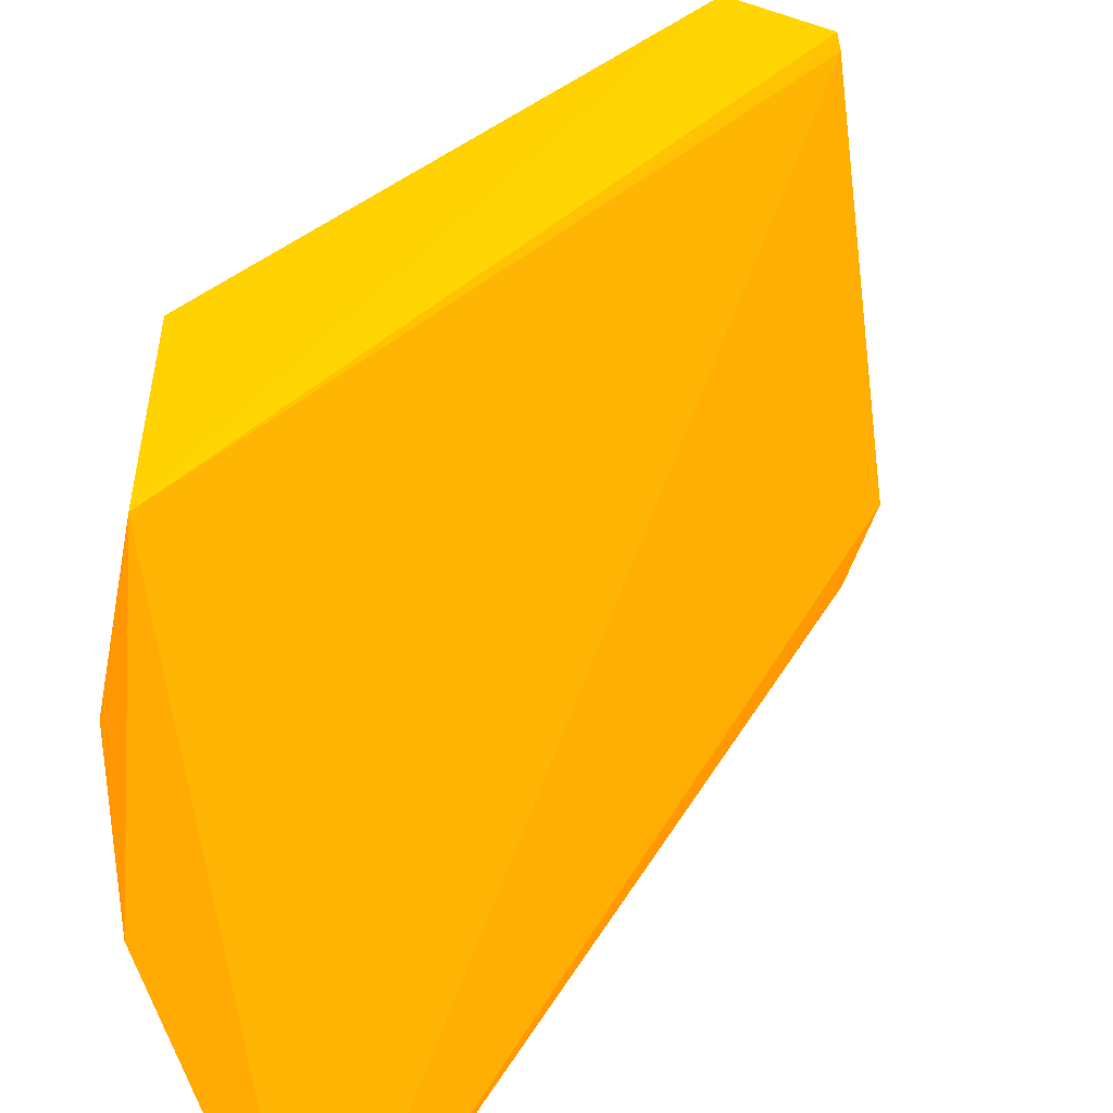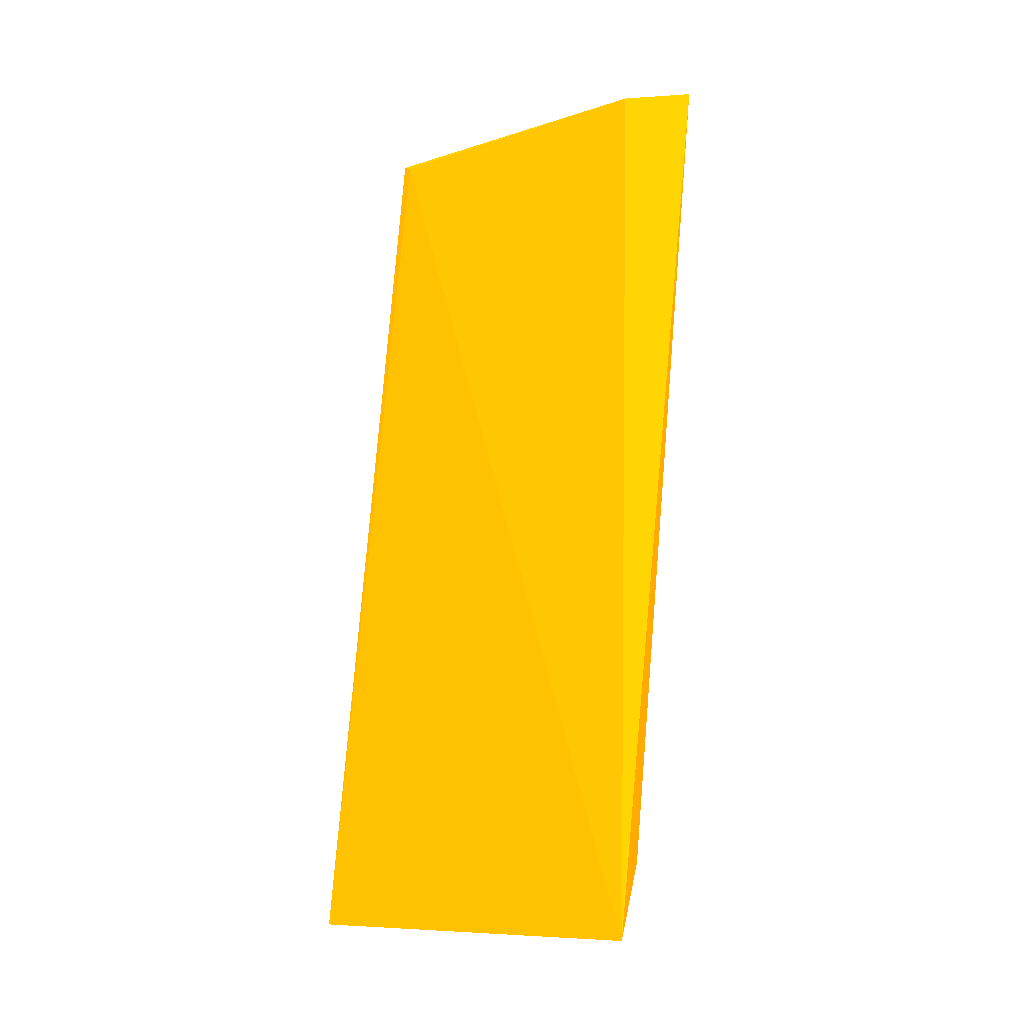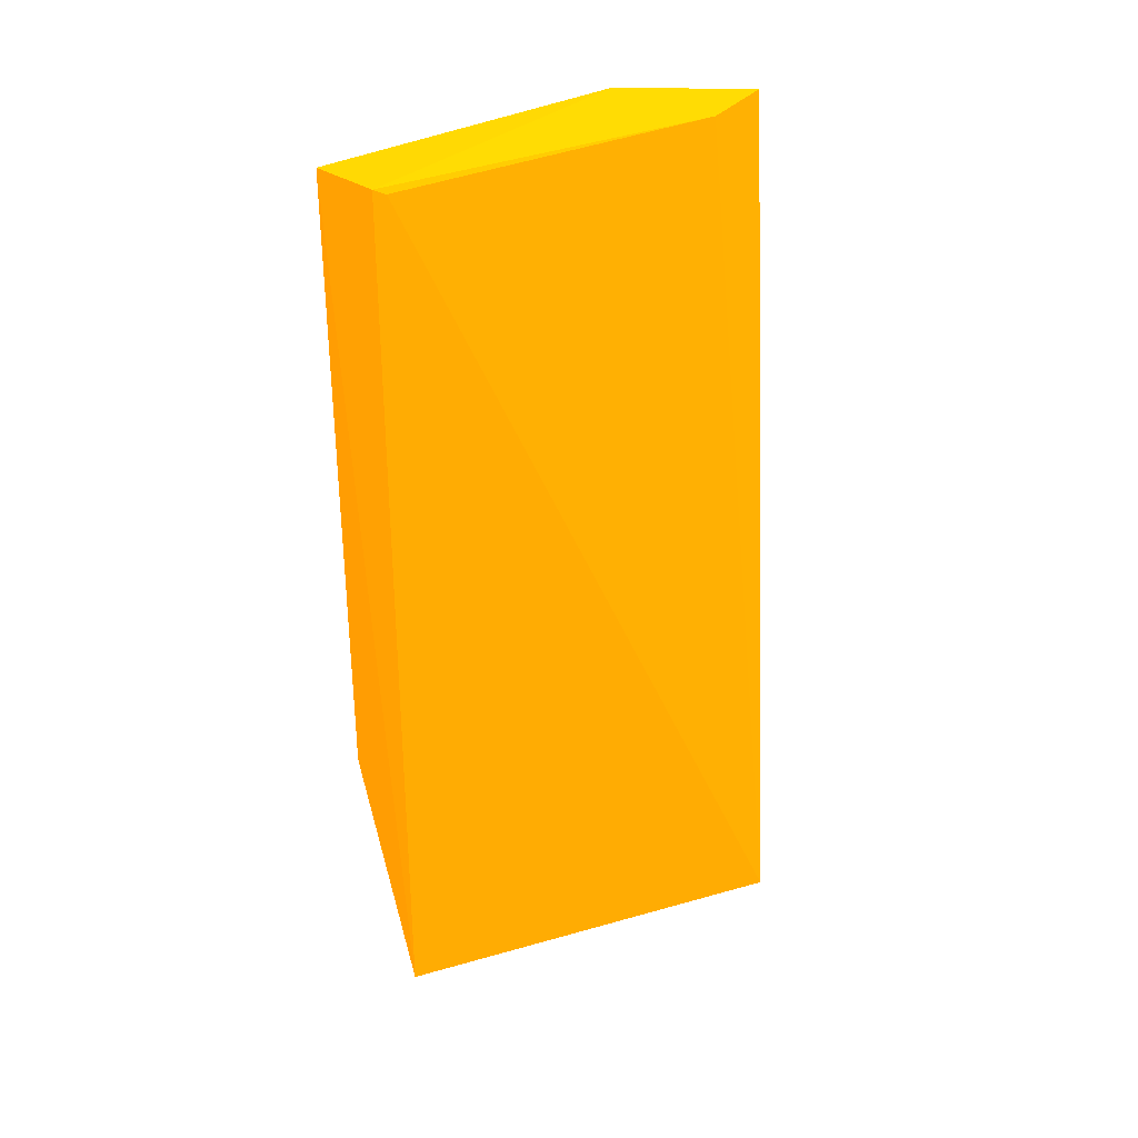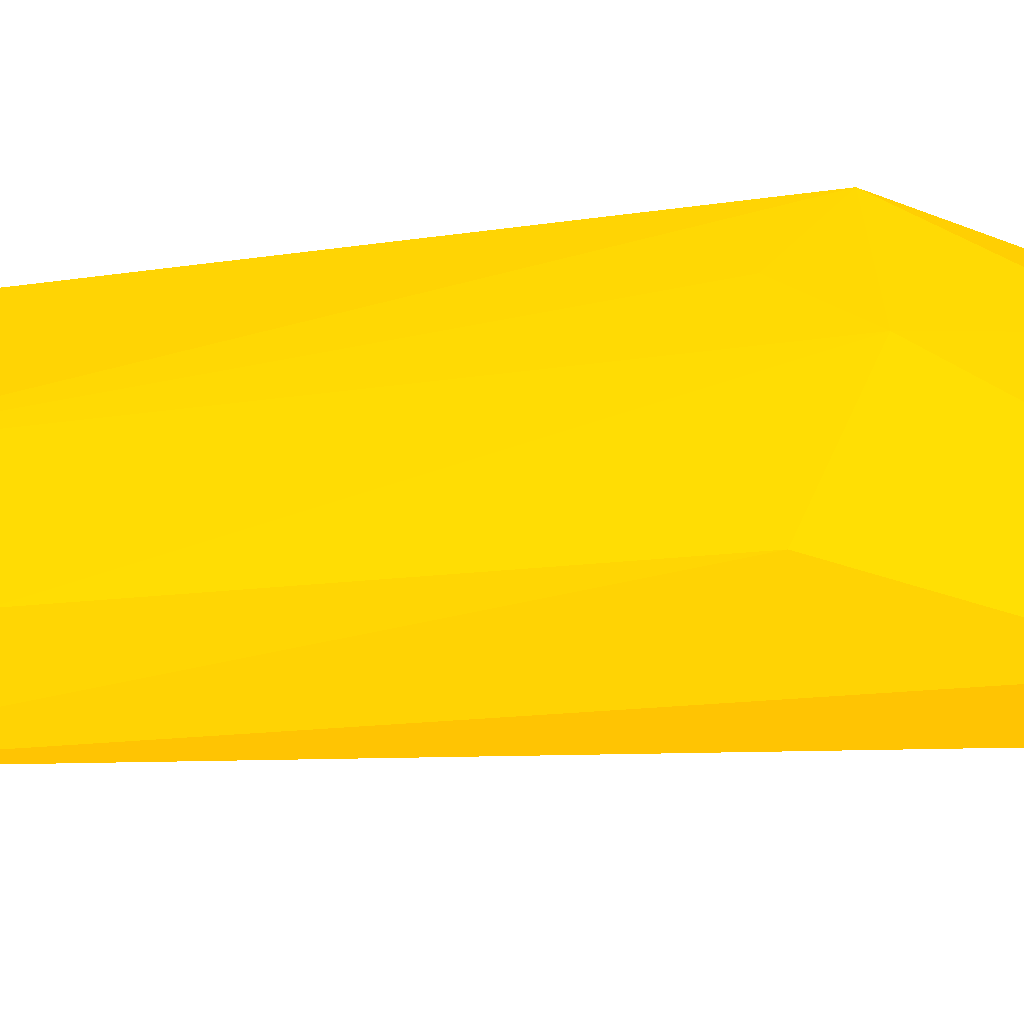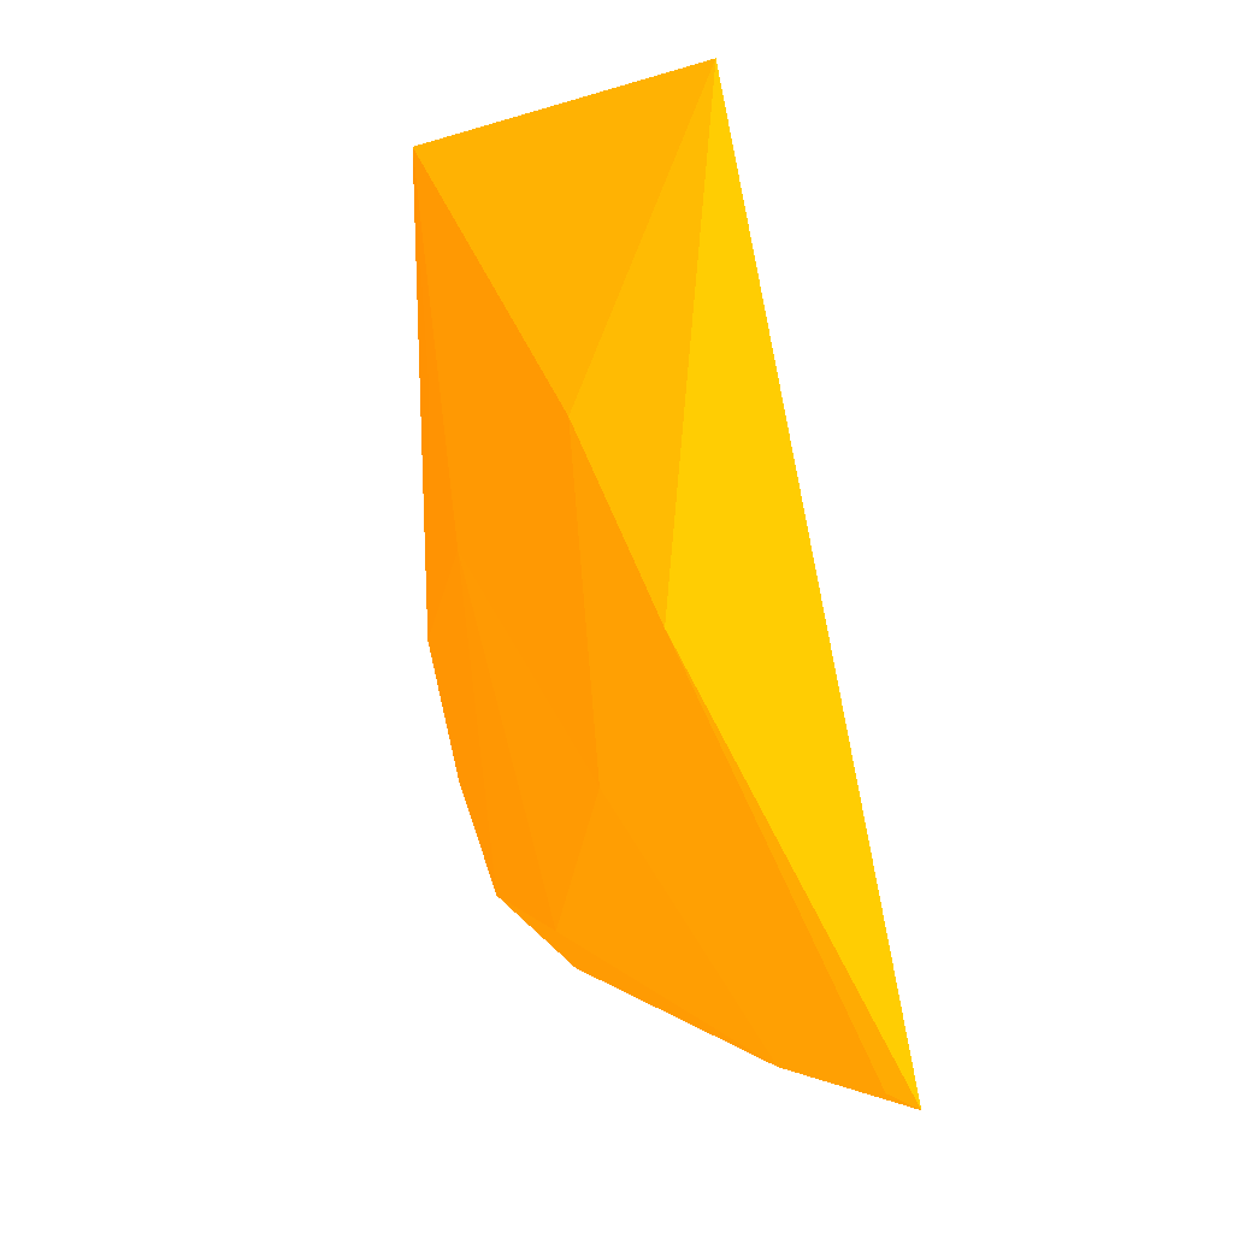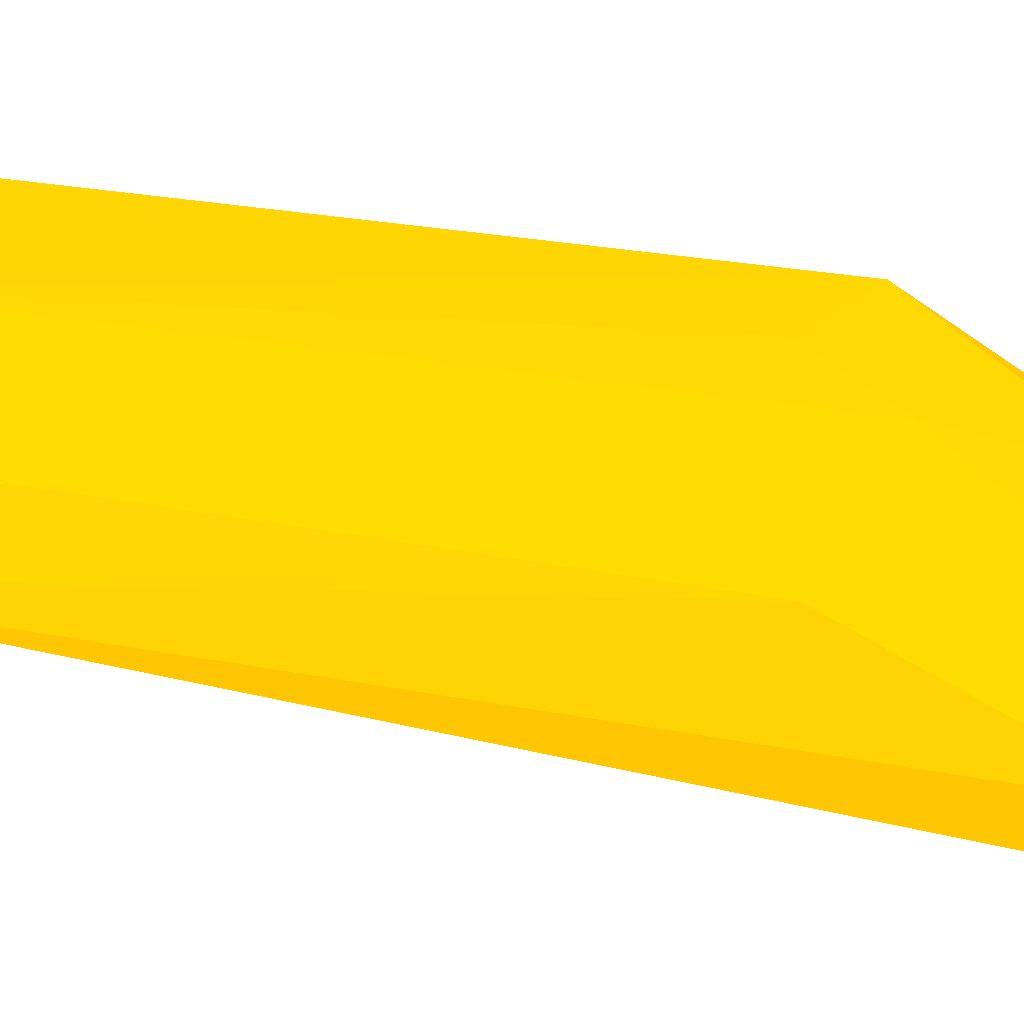
<metadata>
{"format":"obj","ext":"obj","renderer":"f3d","projection":"perspective","resolution":1024,"background":"white","views":[{"elev":25.2,"azim":-152.3,"up":"+Y"},{"elev":-10.5,"azim":-59.7,"up":"+Z"},{"elev":37.9,"azim":-121.4,"up":"+Z"},{"elev":-62.3,"azim":98.3,"up":"+Y"},{"elev":0.2,"azim":179.4,"up":"+Y"},{"elev":-64.5,"azim":84.2,"up":"+Y"}]}
</metadata>
<code>
v 0.03524 0.005422 -0.0531 0.9882 0.4588 0.007843
v 0.01848 -0.01914 -0.0775 0.9882 0.4588 0.007843
v 0.01957 -0.0187 -0.07665 0.9882 0.4588 0.007843
v 0.02961 -0.02151 -0.000977 0.9882 0.4588 0.007843
v 0.0309 0.01113 -0.001363 0.9882 0.4588 0.007843
v 0.02511 0.01483 -0.07717 0.9882 0.4588 0.007843
v 0.03736 0.01245 -0.002071 0.9882 0.4588 0.007843
v 0.03339 -0.01672 -0.01539 0.9882 0.4588 0.007843
v 0.02882 -0.009048 -0.07025 0.9882 0.4588 0.007843
v 0.03564 0.01403 -0.0589 0.9882 0.4588 0.007843
v 0.02746 -0.01592 -0.000991 0.9882 0.4588 0.007843
v 0.03713 -0.004691 -0.002619 0.9882 0.4588 0.007843
v 0.03039 -0.01539 -0.05253 0.9882 0.4588 0.007843
v 0.02675 -0.003589 -0.07665 0.9882 0.4588 0.007843
v 0.03397 -0.000828 -0.05909 0.9882 0.4588 0.007843
v 0.03047 0.01024 -0.001786 0.9882 0.4588 0.007843
v 0.02987 0.003443 -0.07305 0.9882 0.4588 0.007843
v 0.0228 -0.01845 -0.0713 0.9882 0.4588 0.007843
v 0.0356 -0.0119 -0.000908 0.9882 0.4588 0.007843
f 8 15 19
f 6 5 7
f 6 7 10
f 2 4 11
f 1 10 12
f 10 7 12
f 8 4 13
f 3 2 14
f 2 6 14
f 9 3 14
f 10 1 15
f 1 12 15
f 8 13 15
f 13 9 15
f 6 2 16
f 5 6 16
f 2 11 16
f 11 5 16
f 6 10 17
f 14 6 17
f 9 14 17
f 10 15 17
f 15 9 17
f 2 3 18
f 4 2 18
f 3 9 18
f 13 4 18
f 9 13 18
f 7 5 19
f 4 8 19
f 11 4 19
f 5 11 19
f 12 7 19
f 15 12 19

</code>
